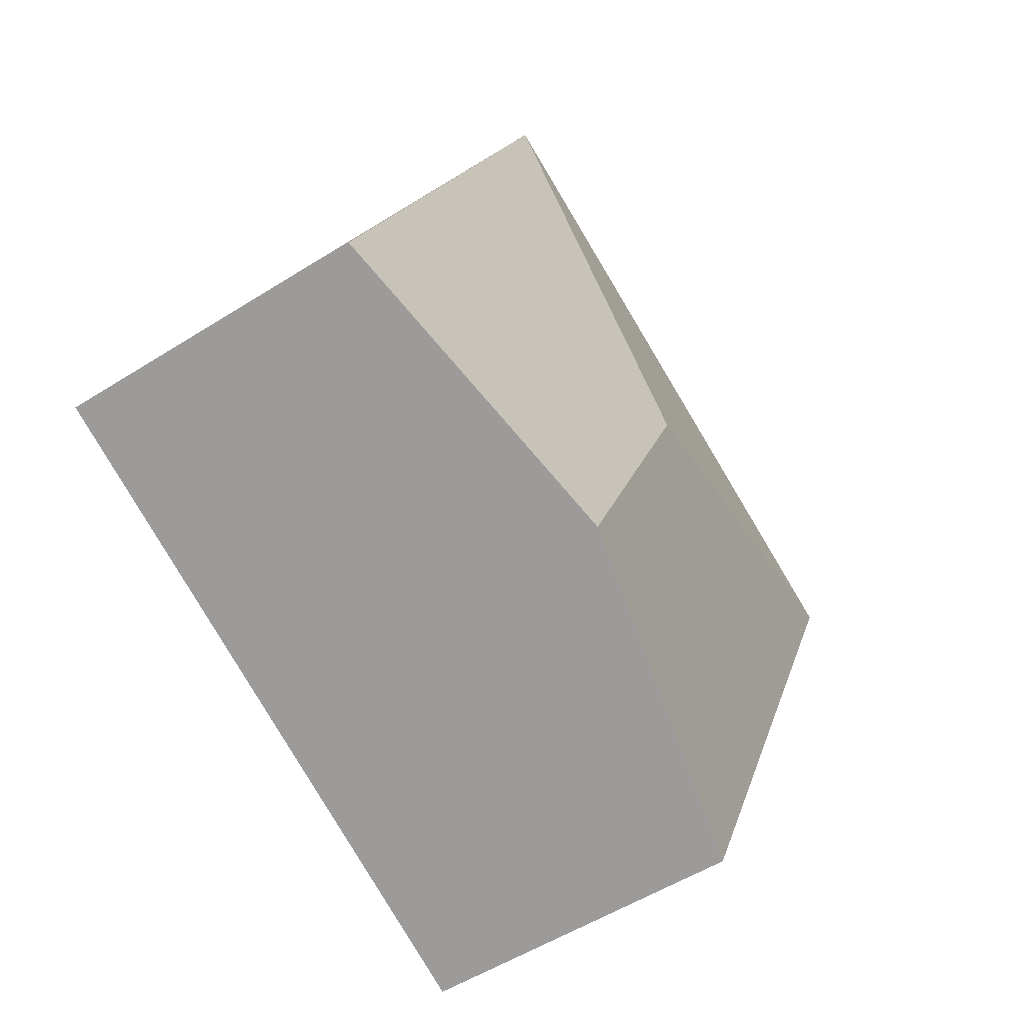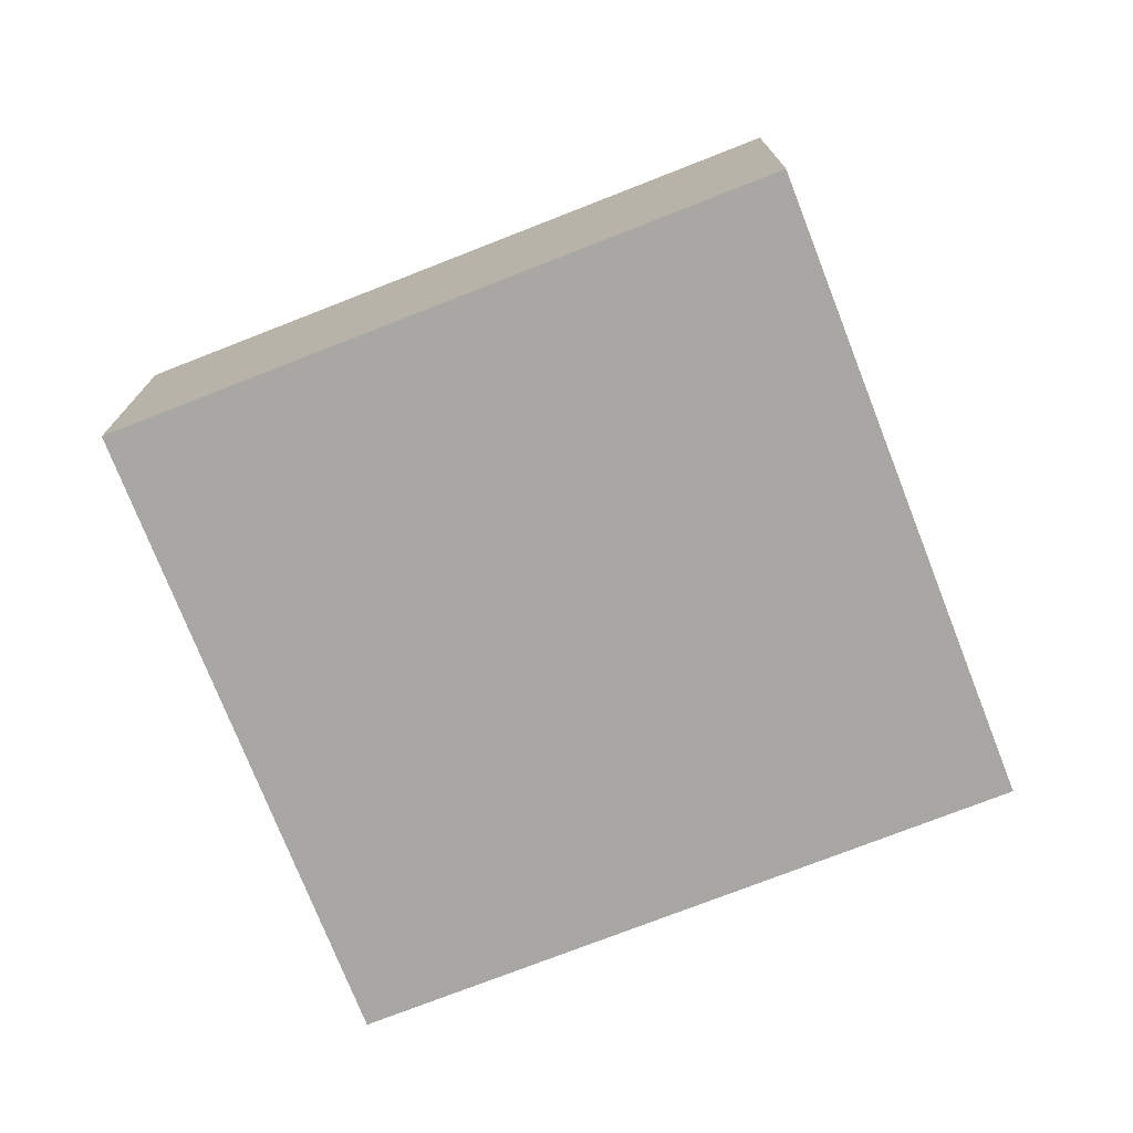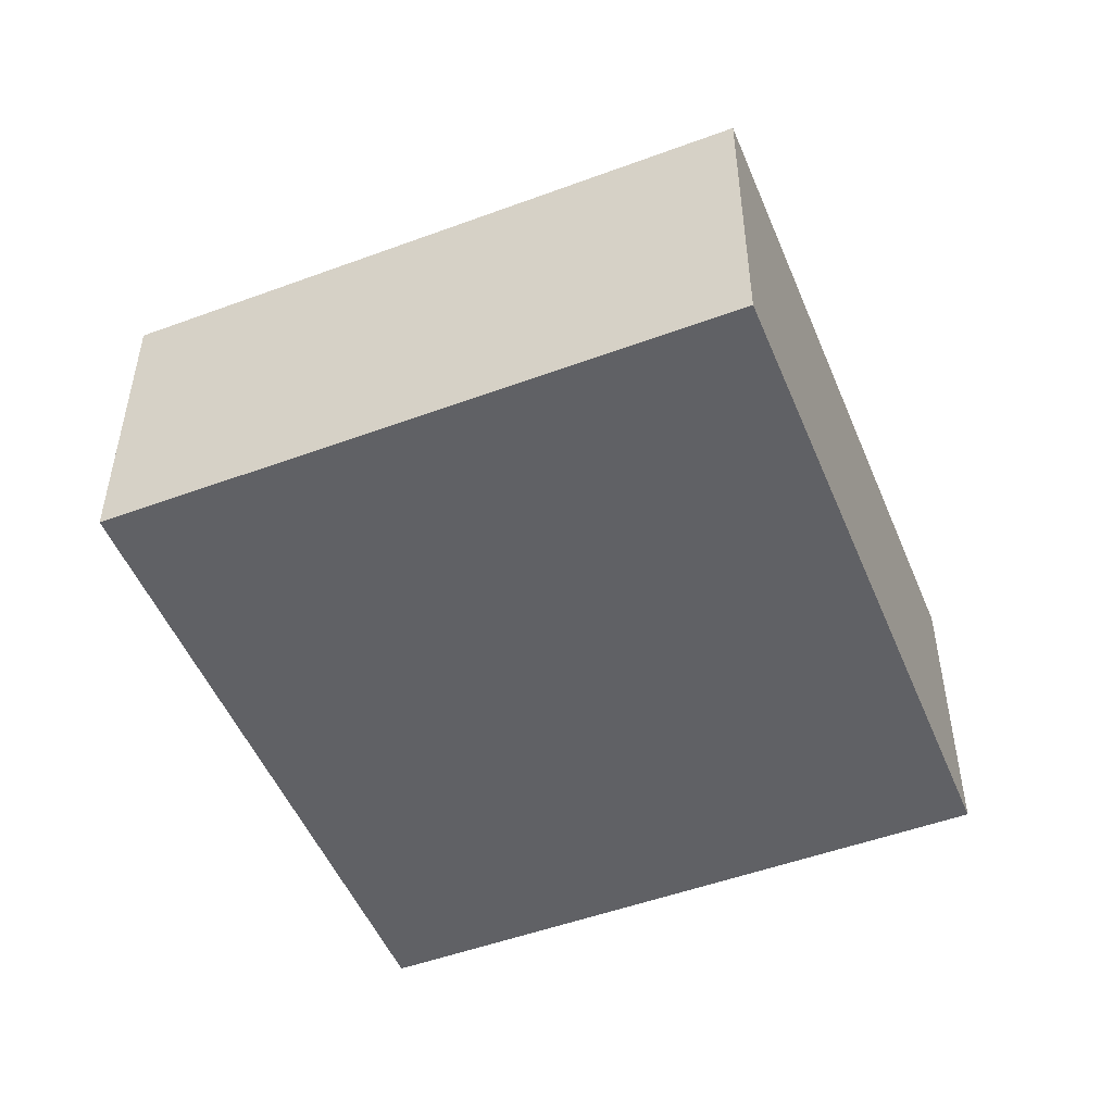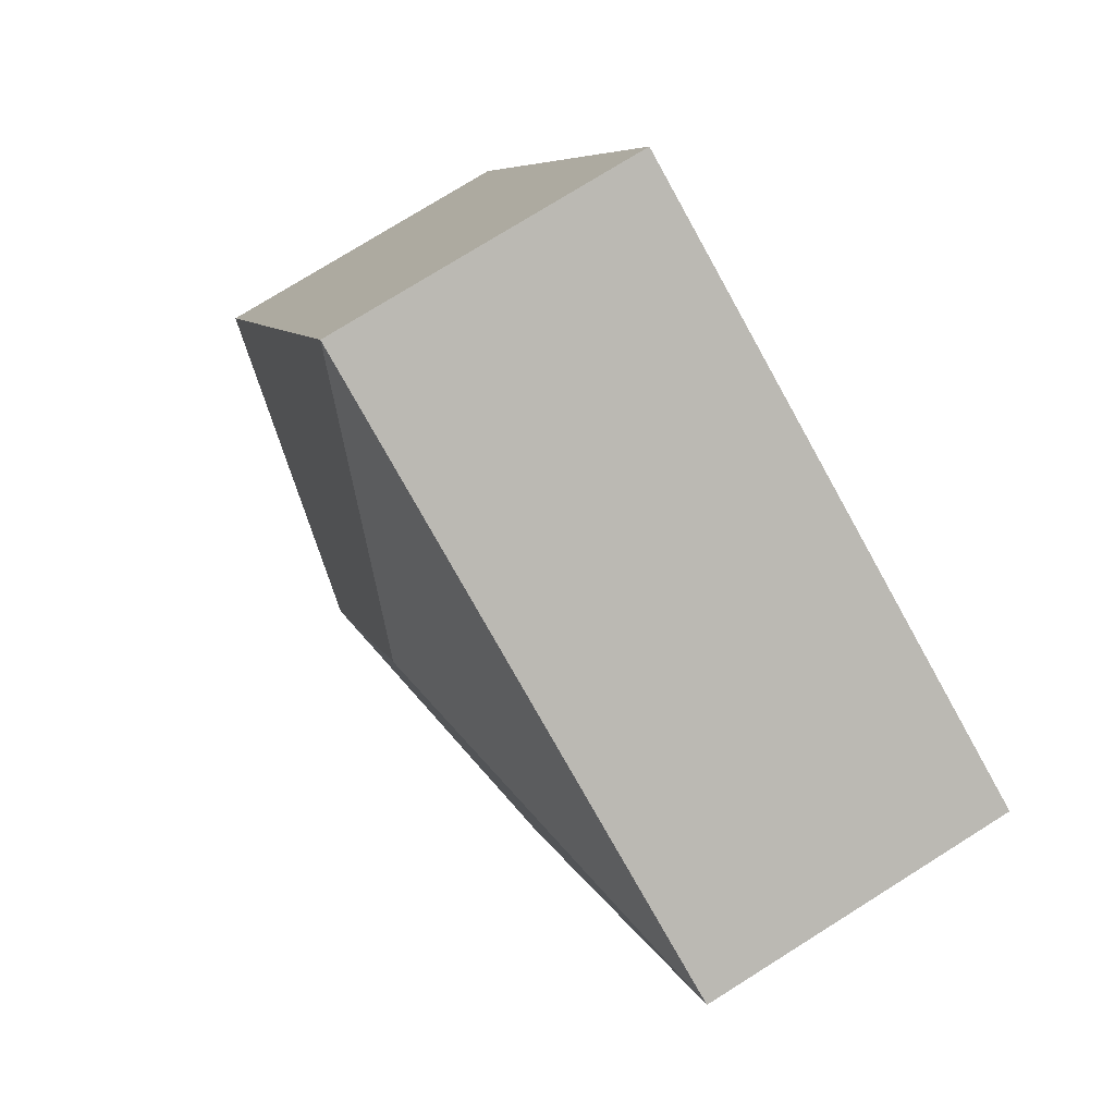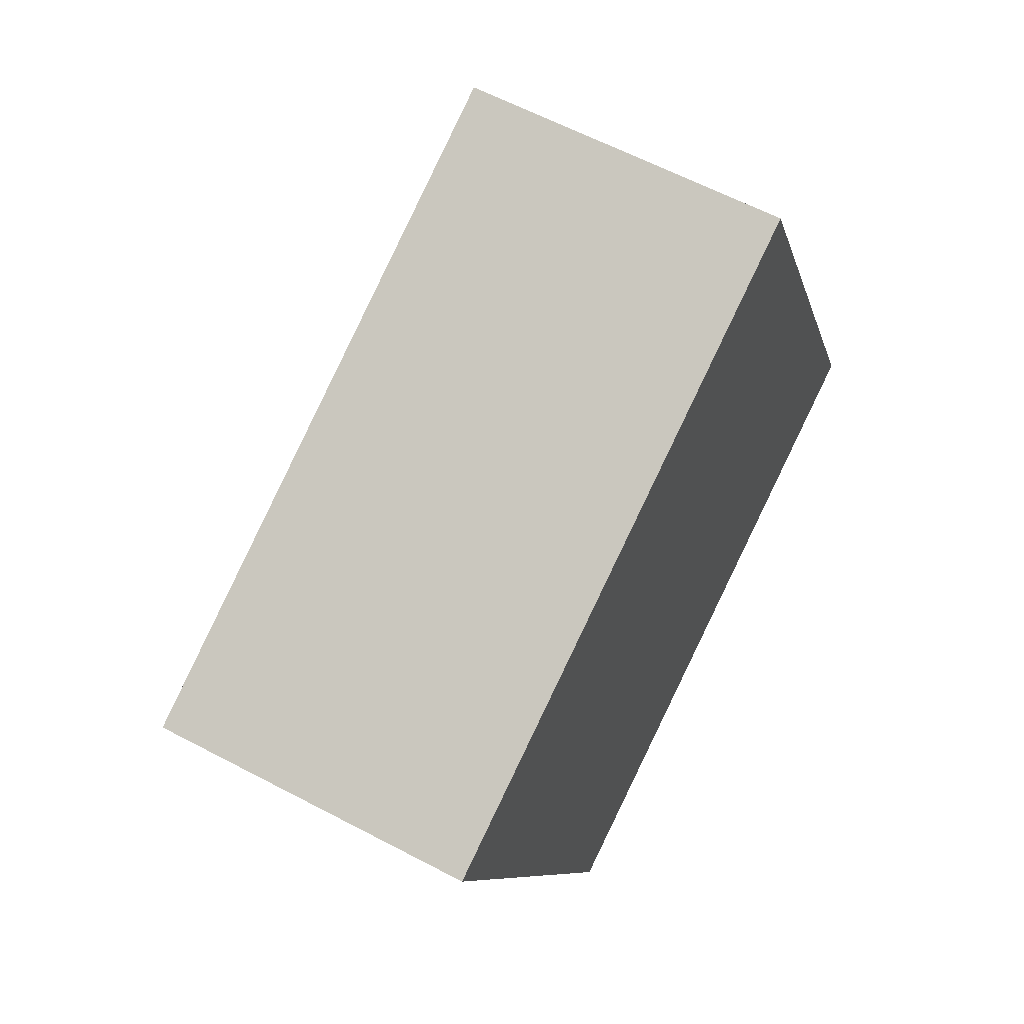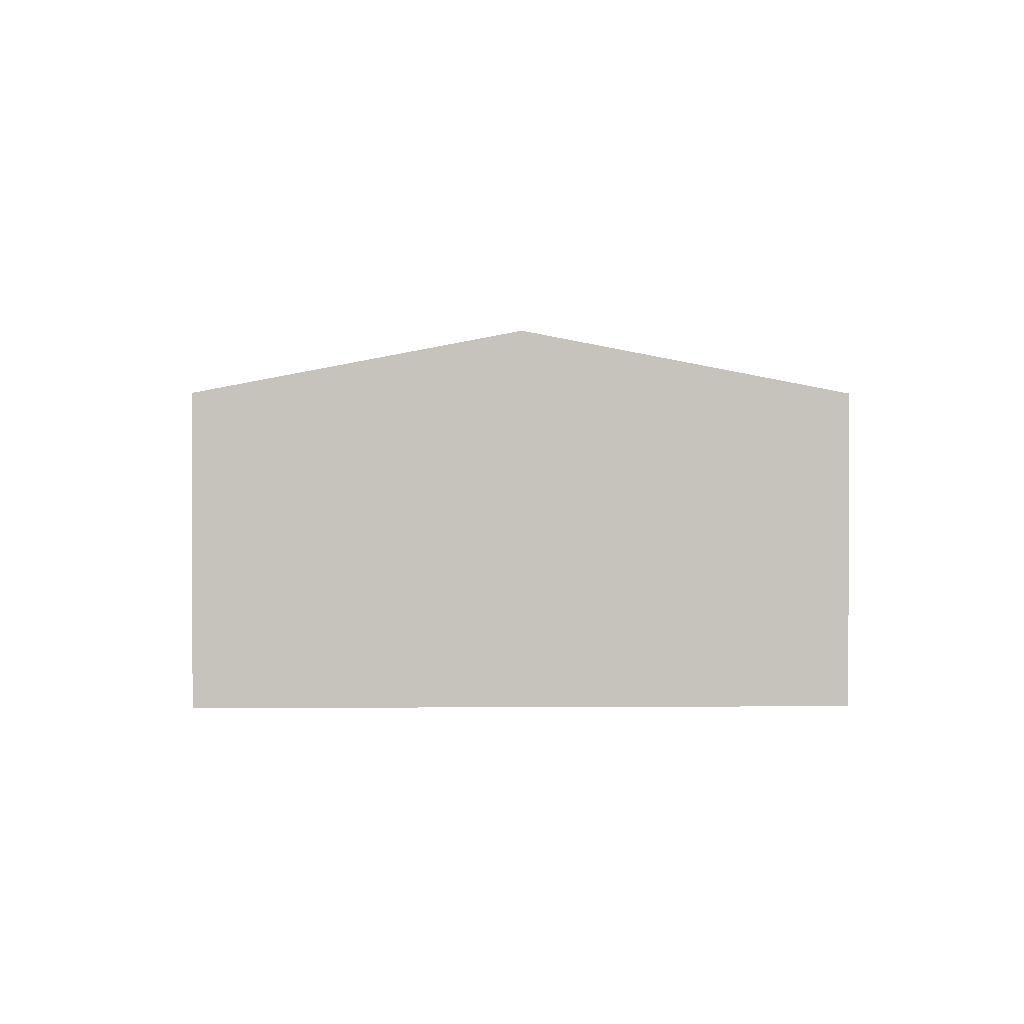
<metadata>
{"format":"obj","ext":"obj","renderer":"f3d","projection":"perspective","resolution":1024,"background":"white","views":[{"elev":-52.9,"azim":124.2,"up":"+Z"},{"elev":-74.8,"azim":87.3,"up":"+Y"},{"elev":-50.4,"azim":-2.0,"up":"+Y"},{"elev":75.9,"azim":-122.1,"up":"+Z"},{"elev":60.8,"azim":-61.6,"up":"+Z"},{"elev":1.2,"azim":154.3,"up":"+Y"}]}
</metadata>
<code>
v  2.482 2.756 -5.554
v  3.808 3.304 -1.456
v  5.114 3.304 -4.378
v  0 2.756 1.688e-16
v  7.745 2.756 -3.202
v  5.263 2.756 2.352
v  2.482 3.401e-16 -5.554
v  5.114 2.681e-16 -4.378
v  7.745 1.961e-16 -3.202
v  0 0 0
v  5.263 -1.44e-16 2.352
g defaultobject
f 1 2 3
f 2 1 4
f 2 5 3
f 5 2 6
f 2 4 6
f 3 7 1
f 7 3 5
f 7 5 8
f 8 5 9
f 7 4 1
f 4 7 10
f 10 6 4
f 6 10 11
f 11 5 6
f 5 11 9
f 8 10 7
f 10 8 9
f 10 9 11

</code>
